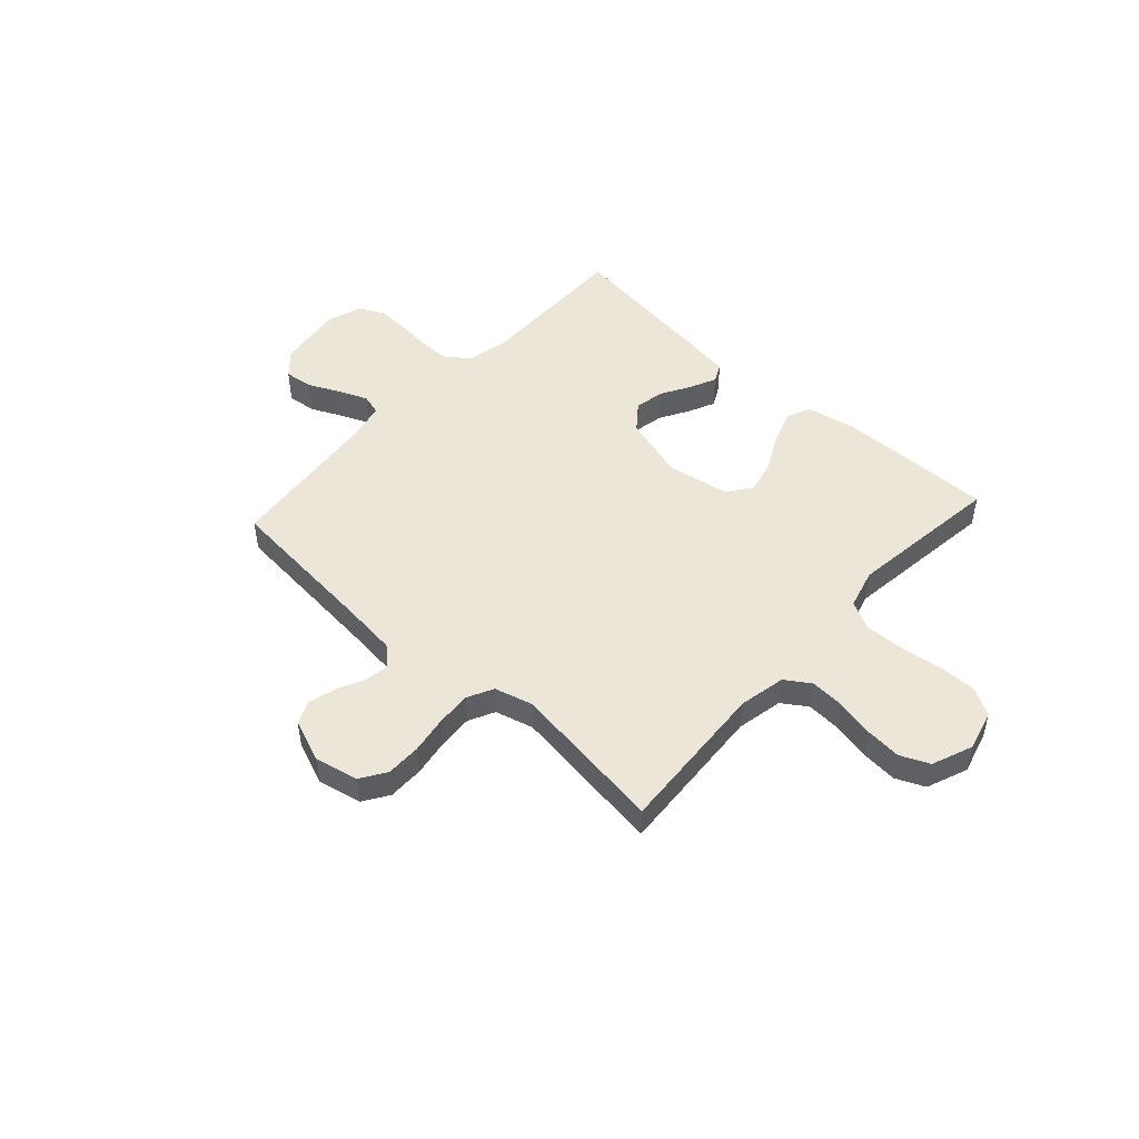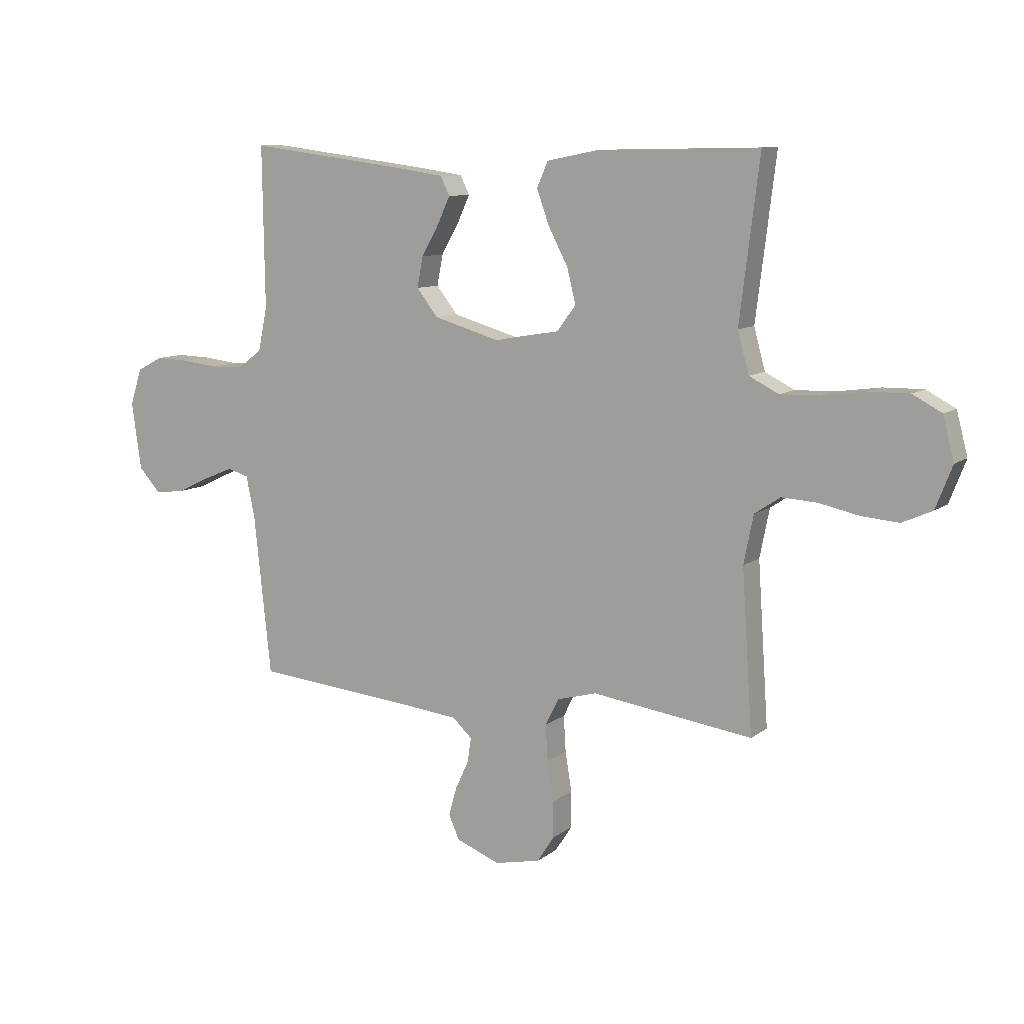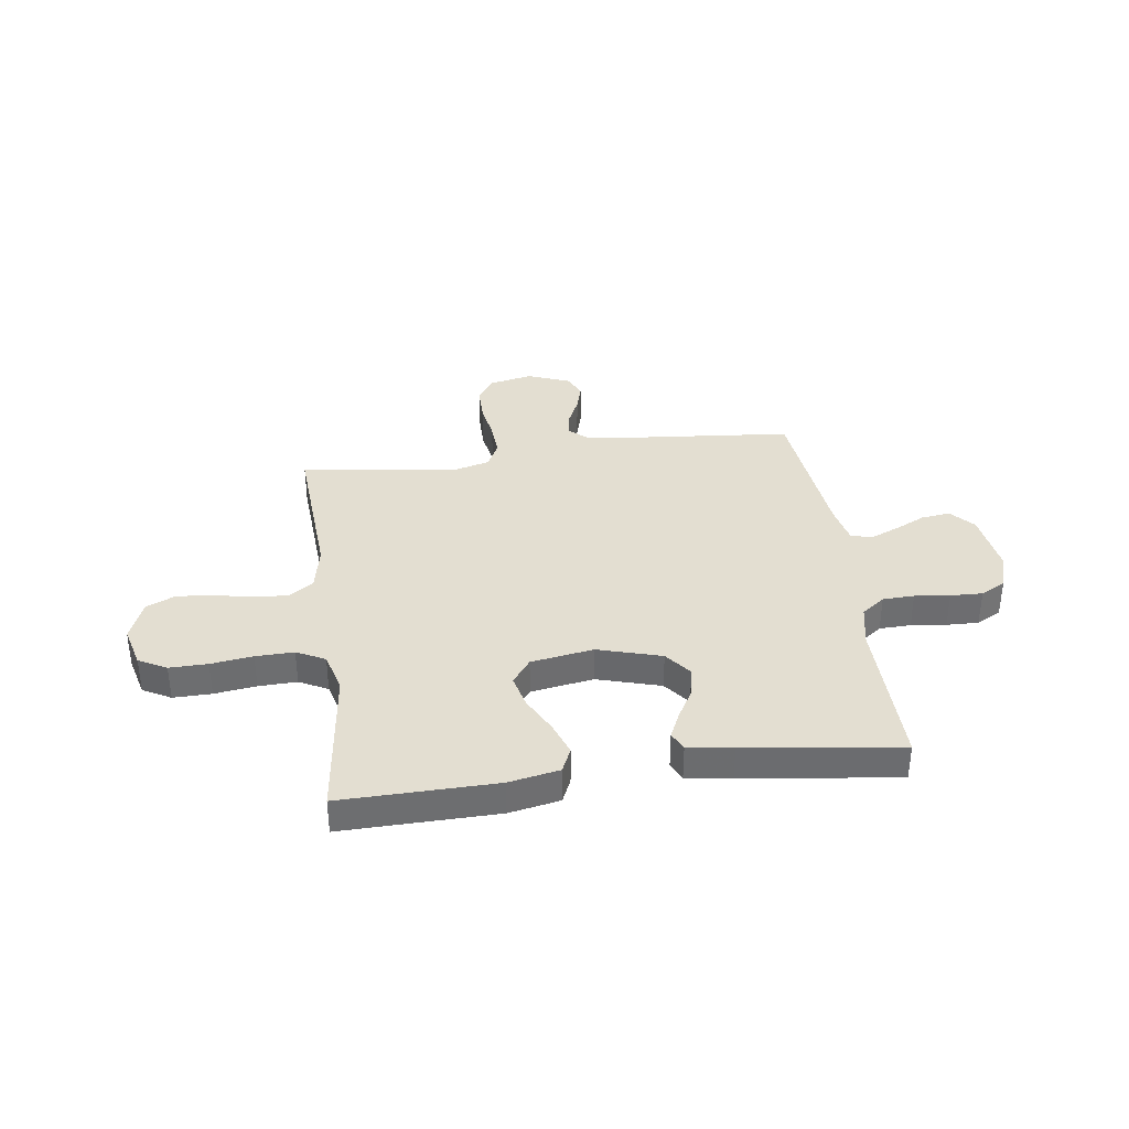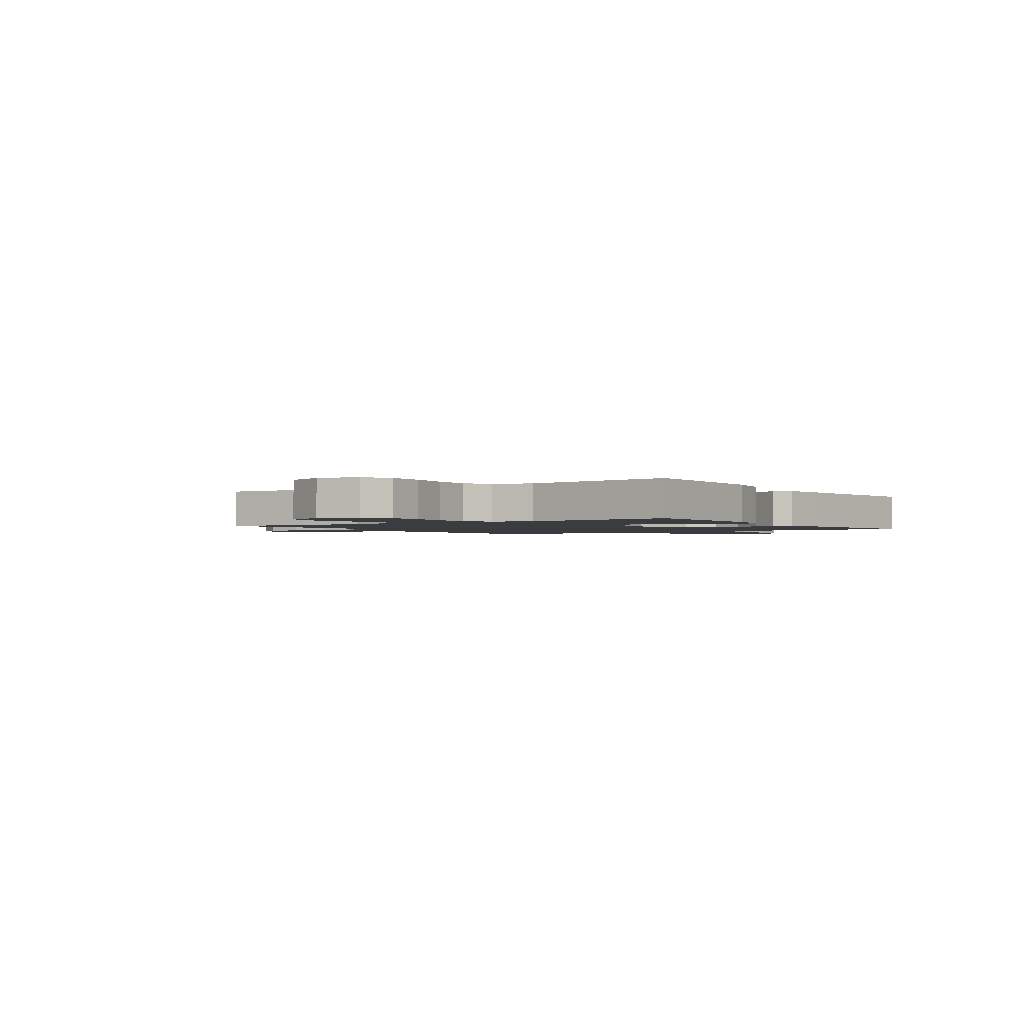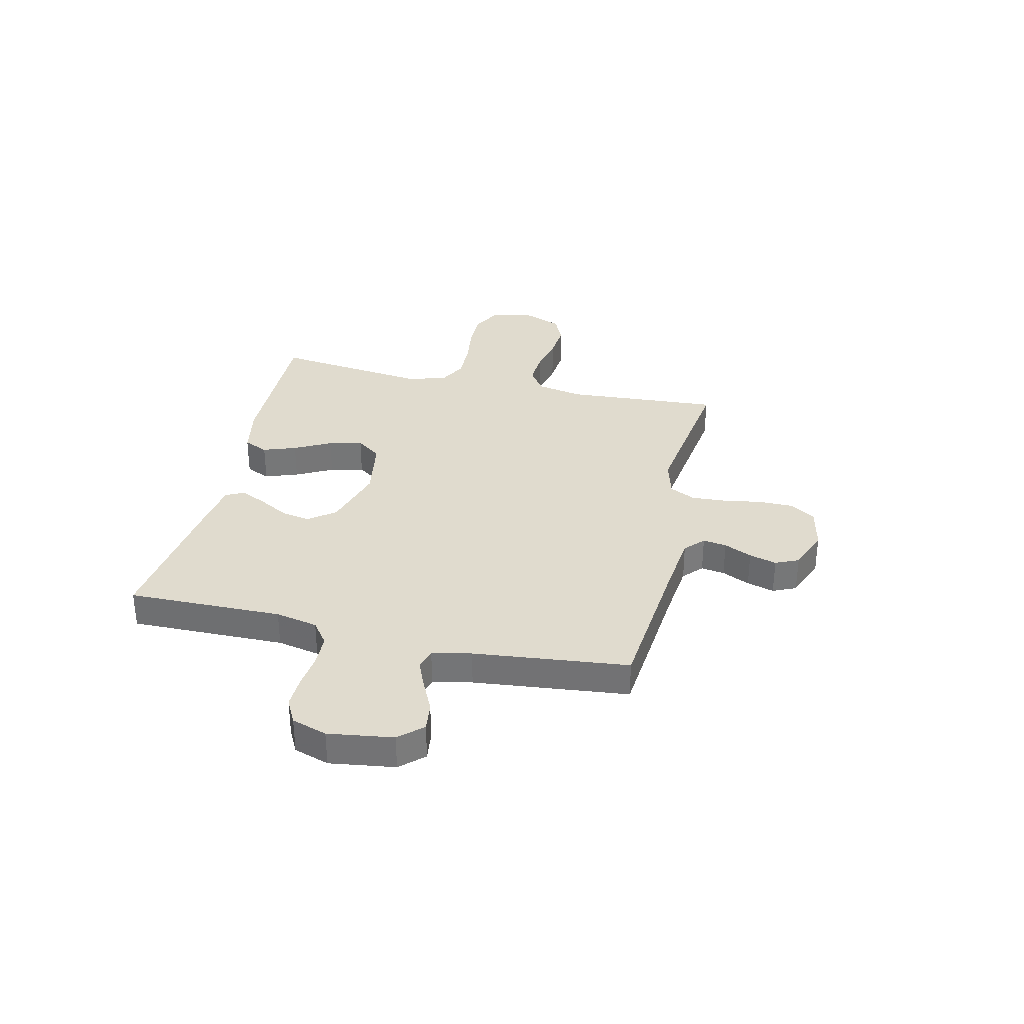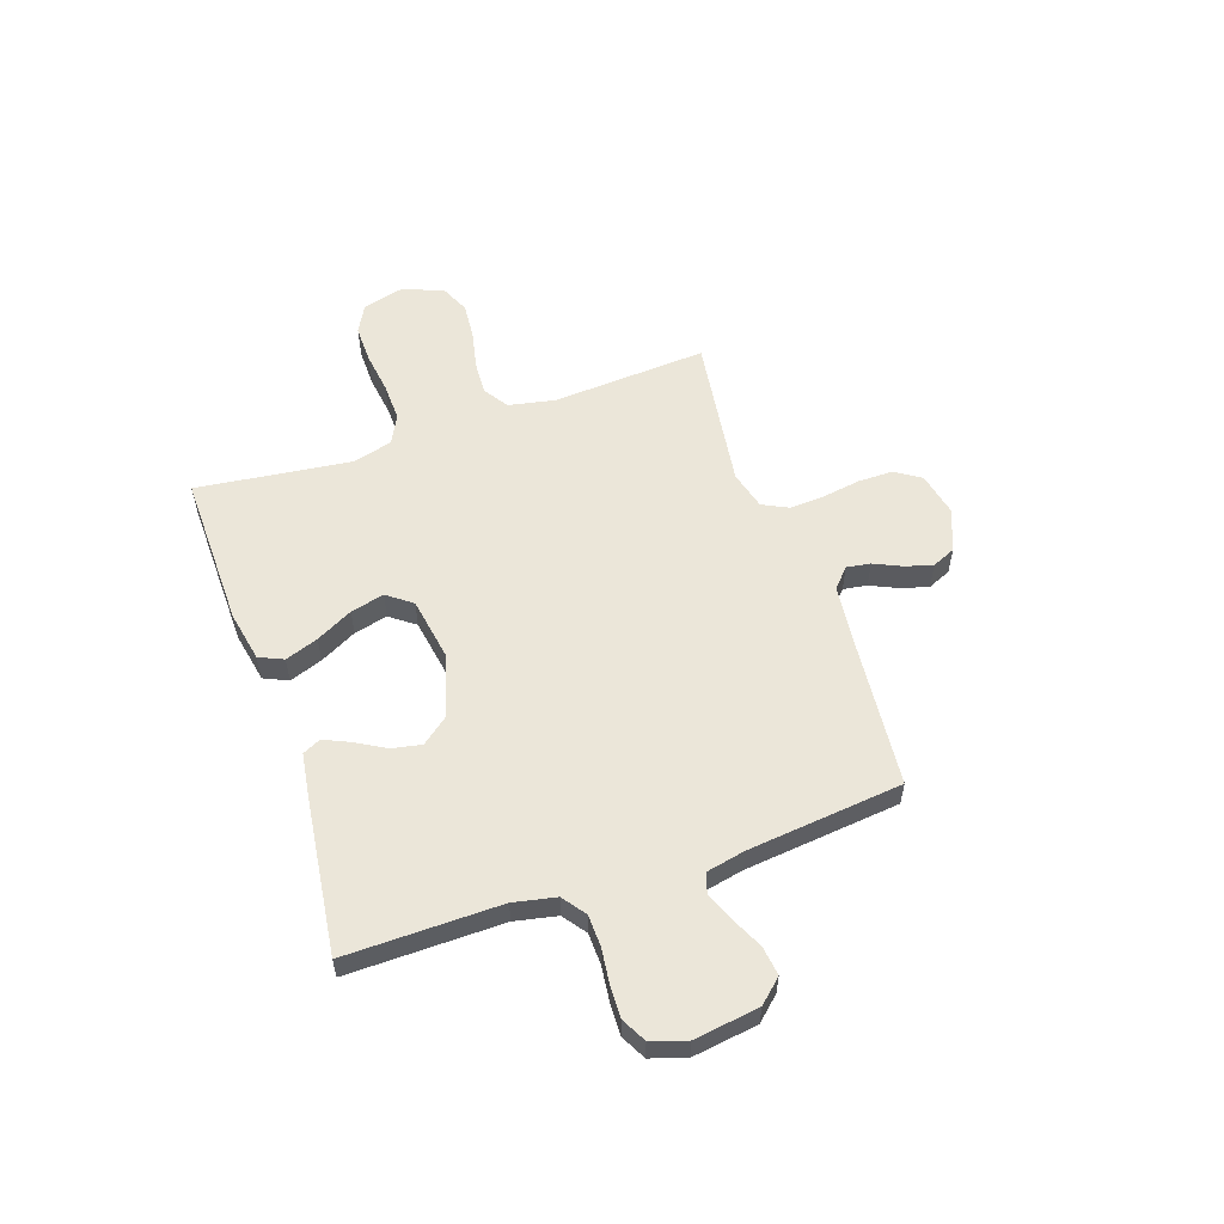
<metadata>
{"format":"obj","ext":"obj","renderer":"f3d","projection":"perspective","resolution":1024,"background":"white","views":[{"elev":49.0,"azim":-137.6,"up":"+Y"},{"elev":9.6,"azim":-151.0,"up":"+Z"},{"elev":36.3,"azim":-7.8,"up":"+Y"},{"elev":-1.8,"azim":-55.9,"up":"+Y"},{"elev":33.4,"azim":103.0,"up":"+Y"},{"elev":56.4,"azim":71.1,"up":"+Y"}]}
</metadata>
<code>
v 0.5 0.07 -0.5
v 0.2 0.07 -0.528
v 0.092 0.07 -0.54
v 0.055 0.07 -0.574
v 0.062 0.07 -0.62
v 0.087 0.07 -0.674
v 0.102 0.07 -0.727
v 0.082 0.07 -0.772
v 0 0.07 -0.804
v -0.085 0.07 -0.786
v -0.117 0.07 -0.737
v -0.117 0.07 -0.669
v -0.105 0.07 -0.595
v -0.101 0.07 -0.528
v -0.126 0.07 -0.478
v -0.2 0.07 -0.458
v -0.5 0.07 -0.5
v -0.48 0.07 -0.2
v -0.498 0.07 -0.11
v -0.546 0.07 -0.078
v -0.612 0.07 -0.082
v -0.686 0.07 -0.098
v -0.756 0.07 -0.104
v -0.812 0.07 -0.079
v -0.843 0.07 0
v -0.822 0.07 0.08
v -0.768 0.07 0.109
v -0.694 0.07 0.108
v -0.613 0.07 0.097
v -0.539 0.07 0.095
v -0.484 0.07 0.123
v -0.463 0.07 0.2
v -0.5 0.07 0.5
v -0.2 0.07 0.495
v -0.102 0.07 0.476
v -0.081 0.07 0.429
v -0.104 0.07 0.365
v -0.141 0.07 0.294
v -0.157 0.07 0.229
v -0.121 0.07 0.181
v 0 0.07 0.161
v 0.123 0.07 0.197
v 0.163 0.07 0.248
v 0.152 0.07 0.305
v 0.119 0.07 0.363
v 0.096 0.07 0.413
v 0.113 0.07 0.448
v 0.2 0.07 0.461
v 0.5 0.07 0.5
v 0.496 0.07 0.2
v 0.513 0.07 0.118
v 0.558 0.07 0.085
v 0.619 0.07 0.083
v 0.687 0.07 0.091
v 0.749 0.07 0.093
v 0.797 0.07 0.068
v 0.819 0.07 0
v 0.801 0.07 -0.126
v 0.76 0.07 -0.171
v 0.704 0.07 -0.164
v 0.643 0.07 -0.135
v 0.588 0.07 -0.112
v 0.548 0.07 -0.124
v 0.532 0.07 -0.2
v 0.5 0 -0.5
v 0.2 0 -0.528
v 0.092 0 -0.54
v 0.055 0 -0.574
v 0.062 0 -0.62
v 0.087 0 -0.674
v 0.102 0 -0.727
v 0.082 0 -0.772
v 0 0 -0.804
v -0.085 0 -0.786
v -0.117 0 -0.737
v -0.117 0 -0.669
v -0.105 0 -0.595
v -0.101 0 -0.528
v -0.126 0 -0.478
v -0.2 0 -0.458
v -0.5 0 -0.5
v -0.48 0 -0.2
v -0.498 0 -0.11
v -0.546 0 -0.078
v -0.612 0 -0.082
v -0.686 0 -0.098
v -0.756 0 -0.104
v -0.812 0 -0.079
v -0.843 0 0
v -0.822 0 0.08
v -0.768 0 0.109
v -0.694 0 0.108
v -0.613 0 0.097
v -0.539 0 0.095
v -0.484 0 0.123
v -0.463 0 0.2
v -0.5 0 0.5
v -0.2 0 0.495
v -0.102 0 0.476
v -0.081 0 0.429
v -0.104 0 0.365
v -0.141 0 0.294
v -0.157 0 0.229
v -0.121 0 0.181
v 0 0 0.161
v 0.123 0 0.197
v 0.163 0 0.248
v 0.152 0 0.305
v 0.119 0 0.363
v 0.096 0 0.413
v 0.113 0 0.448
v 0.2 0 0.461
v 0.5 0 0.5
v 0.496 0 0.2
v 0.513 0 0.118
v 0.558 0 0.085
v 0.619 0 0.083
v 0.687 0 0.091
v 0.749 0 0.093
v 0.797 0 0.068
v 0.819 0 0
v 0.801 0 -0.126
v 0.76 0 -0.171
v 0.704 0 -0.164
v 0.643 0 -0.135
v 0.588 0 -0.112
v 0.548 0 -0.124
v 0.532 0 -0.2
f 58 59 60 61
f 58 61 62
f 57 58 62
f 56 57 62 63
f 53 54 55 56
f 52 53 56 63
f 47 48 49 50
f 47 50 51
f 44 45 46 47
f 44 47 51
f 43 44 51 52
f 35 36 37 38
f 35 38 39
f 32 33 34 35
f 31 32 35 39
f 30 31 39 40
f 26 27 28 29
f 26 29 30
f 25 26 30
f 21 22 23 24
f 20 21 24 25
f 16 17 18
f 15 16 18 19
f 10 11 12 13
f 10 13 14
f 9 10 14
f 8 9 14
f 5 6 7 8
f 4 5 8 14
f 3 4 14 15
f 64 1 2
f 42 43 52 63
f 41 42 63 64
f 20 25 30 40
f 19 20 40 41
f 15 19 41 64
f 2 3 15 64
f 125 124 123 122
f 126 125 122
f 126 122 121
f 127 126 121 120
f 120 119 118 117
f 127 120 117 116
f 114 113 112 111
f 115 114 111
f 111 110 109 108
f 115 111 108
f 116 115 108 107
f 102 101 100 99
f 103 102 99
f 99 98 97 96
f 103 99 96 95
f 104 103 95 94
f 93 92 91 90
f 94 93 90
f 94 90 89
f 88 87 86 85
f 89 88 85 84
f 82 81 80
f 83 82 80 79
f 77 76 75 74
f 78 77 74
f 78 74 73
f 78 73 72
f 72 71 70 69
f 78 72 69 68
f 79 78 68 67
f 66 65 128
f 127 116 107 106
f 128 127 106 105
f 104 94 89 84
f 105 104 84 83
f 128 105 83 79
f 128 79 67 66
f 1 65 66 2
f 2 66 67 3
f 3 67 68 4
f 4 68 69 5
f 5 69 70 6
f 6 70 71 7
f 7 71 72 8
f 8 72 73 9
f 9 73 74 10
f 10 74 75 11
f 11 75 76 12
f 12 76 77 13
f 13 77 78 14
f 14 78 79 15
f 15 79 80 16
f 16 80 81 17
f 17 81 82 18
f 18 82 83 19
f 19 83 84 20
f 20 84 85 21
f 21 85 86 22
f 22 86 87 23
f 23 87 88 24
f 24 88 89 25
f 25 89 90 26
f 26 90 91 27
f 27 91 92 28
f 28 92 93 29
f 29 93 94 30
f 30 94 95 31
f 31 95 96 32
f 32 96 97 33
f 33 97 98 34
f 34 98 99 35
f 35 99 100 36
f 36 100 101 37
f 37 101 102 38
f 38 102 103 39
f 39 103 104 40
f 40 104 105 41
f 41 105 106 42
f 42 106 107 43
f 43 107 108 44
f 44 108 109 45
f 45 109 110 46
f 46 110 111 47
f 47 111 112 48
f 48 112 113 49
f 49 113 114 50
f 50 114 115 51
f 51 115 116 52
f 52 116 117 53
f 53 117 118 54
f 54 118 119 55
f 55 119 120 56
f 56 120 121 57
f 57 121 122 58
f 58 122 123 59
f 59 123 124 60
f 60 124 125 61
f 61 125 126 62
f 62 126 127 63
f 63 127 128 64
f 64 128 65 1

</code>
